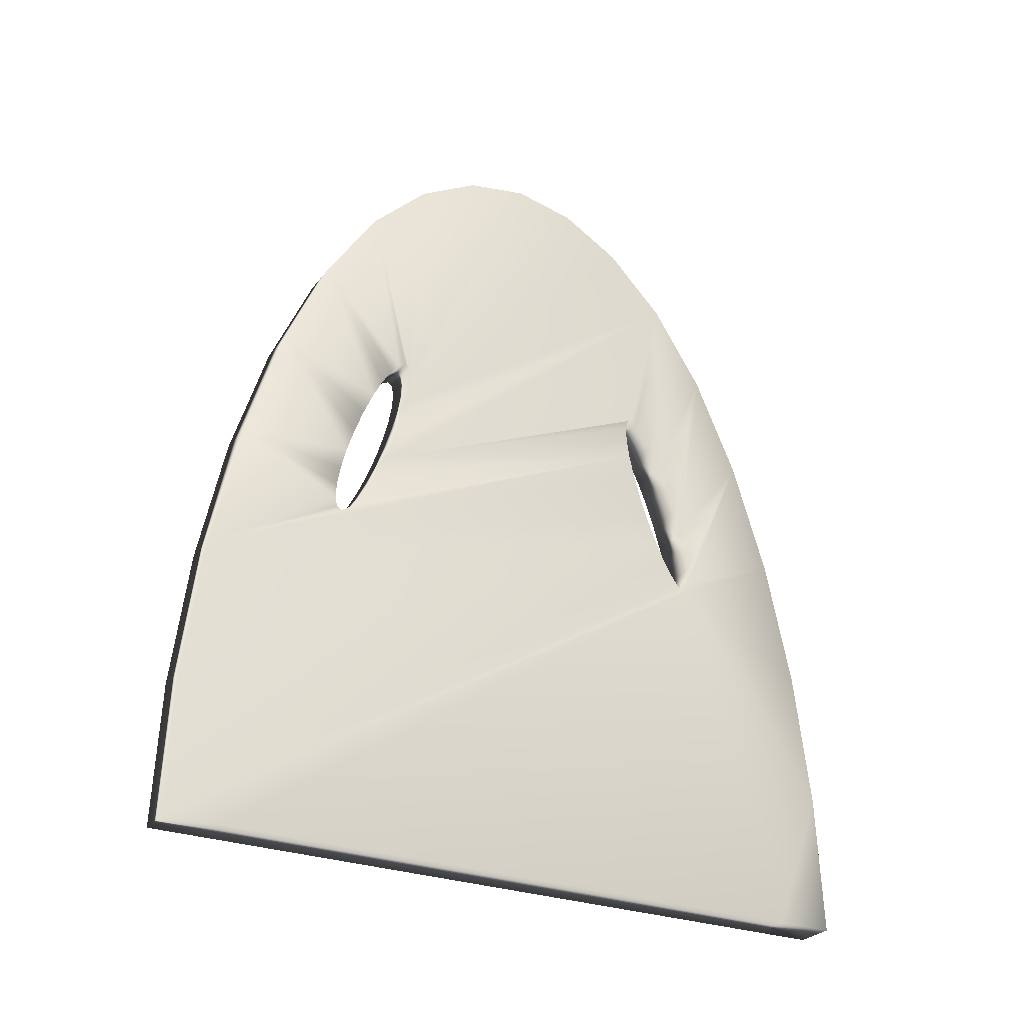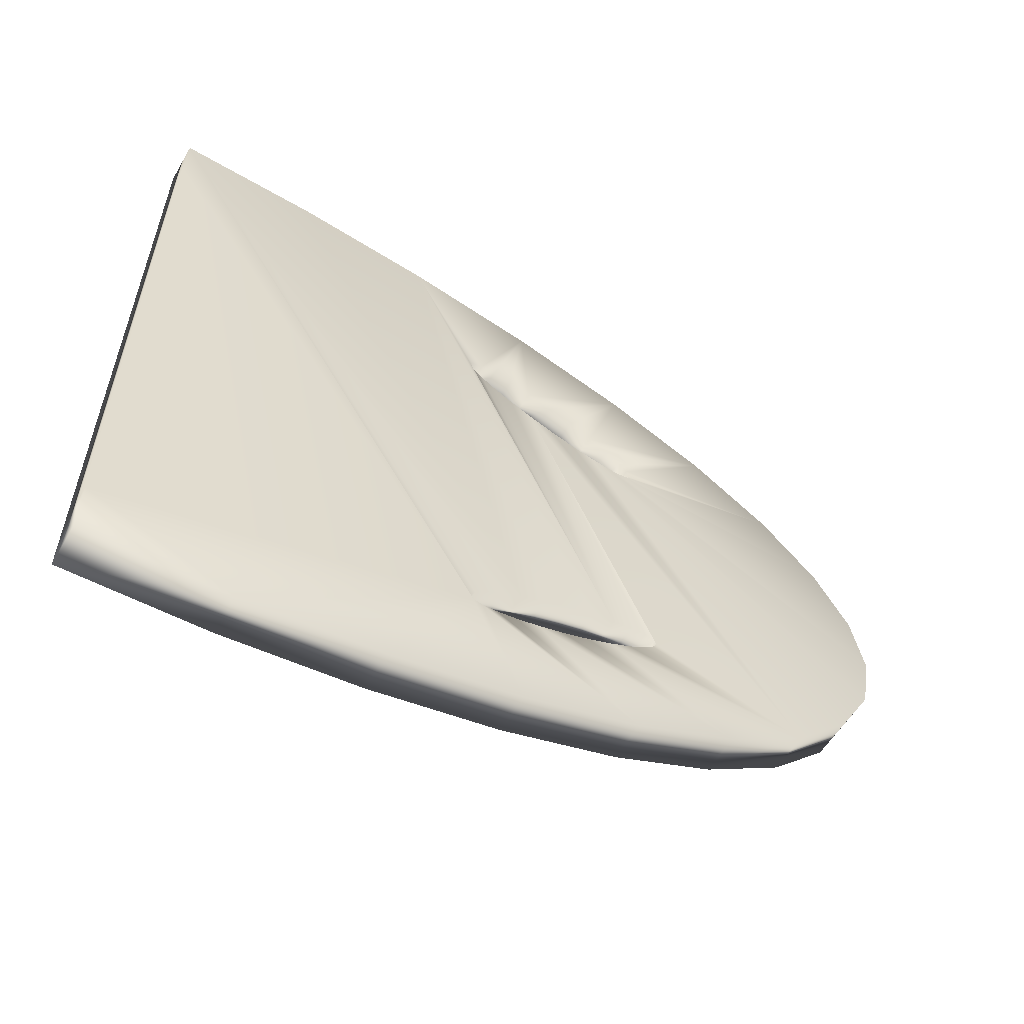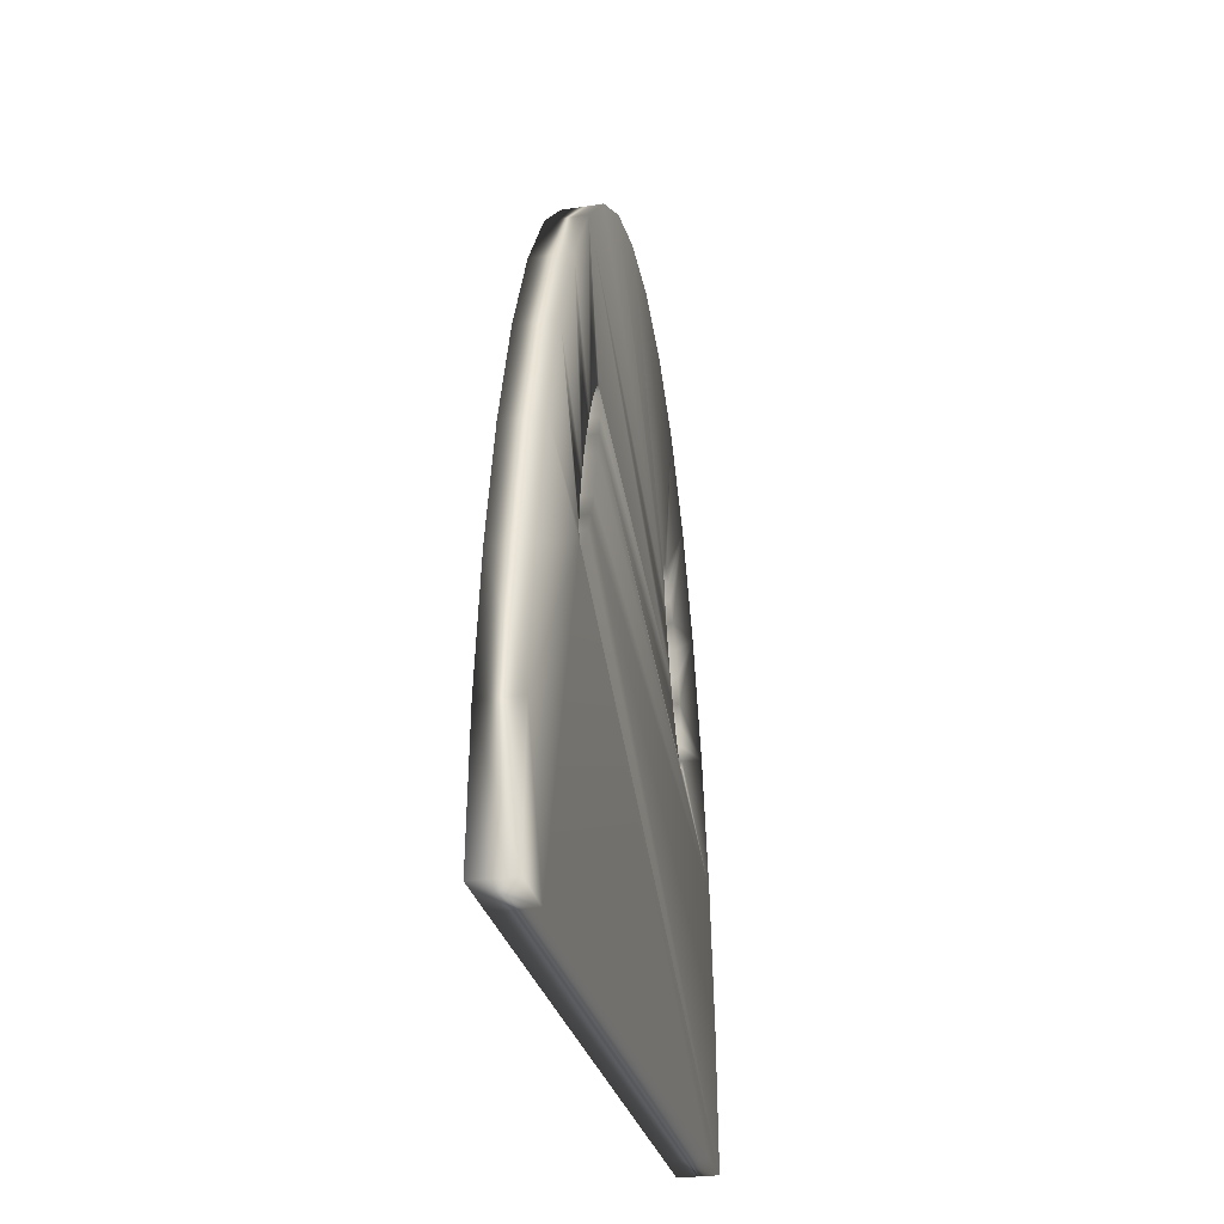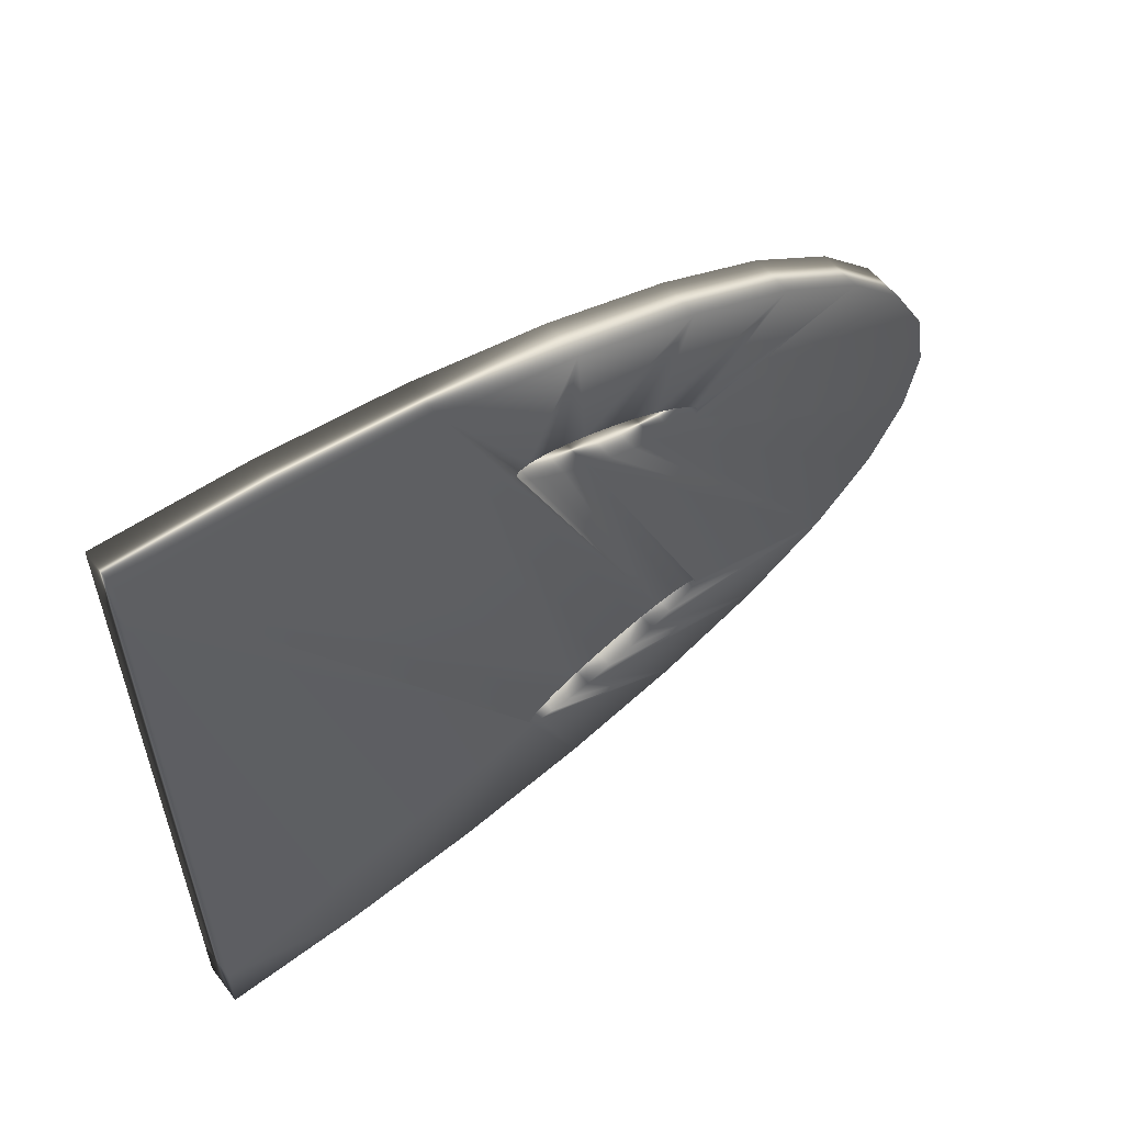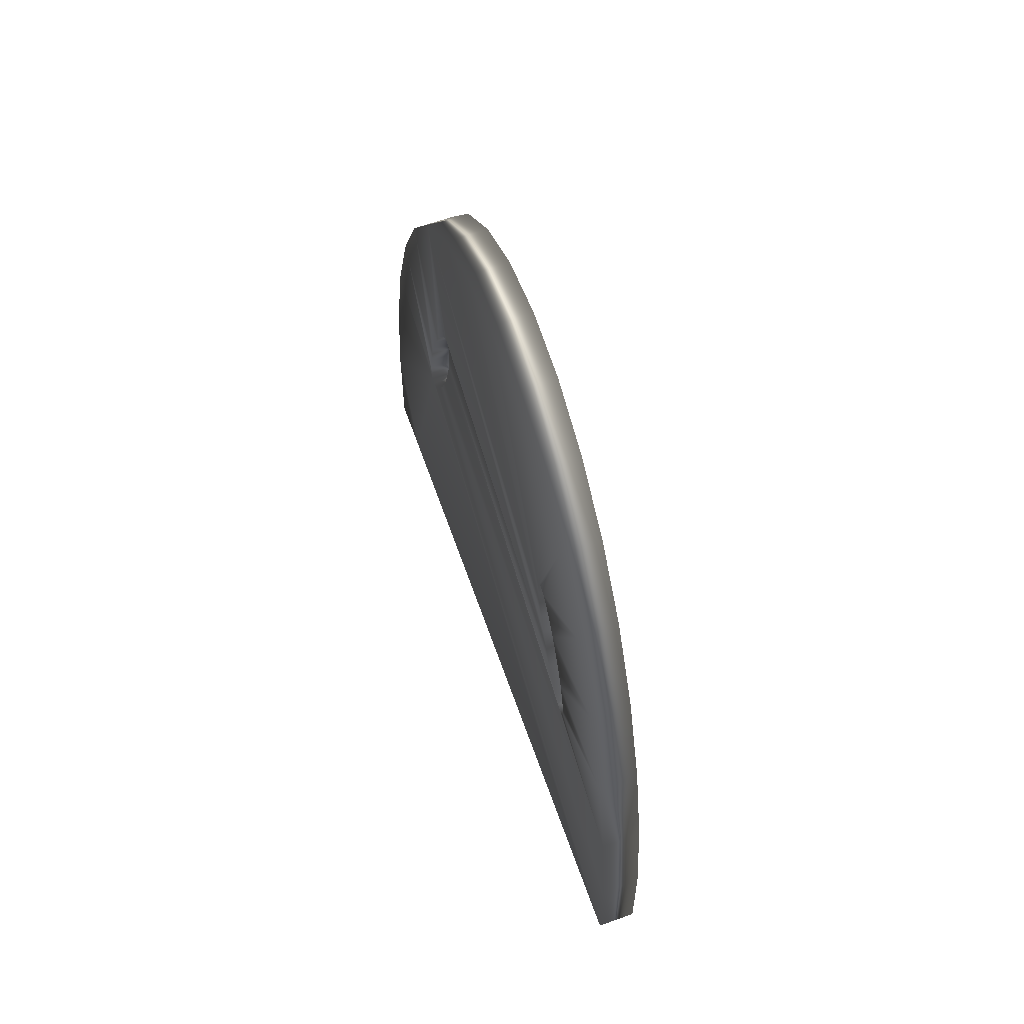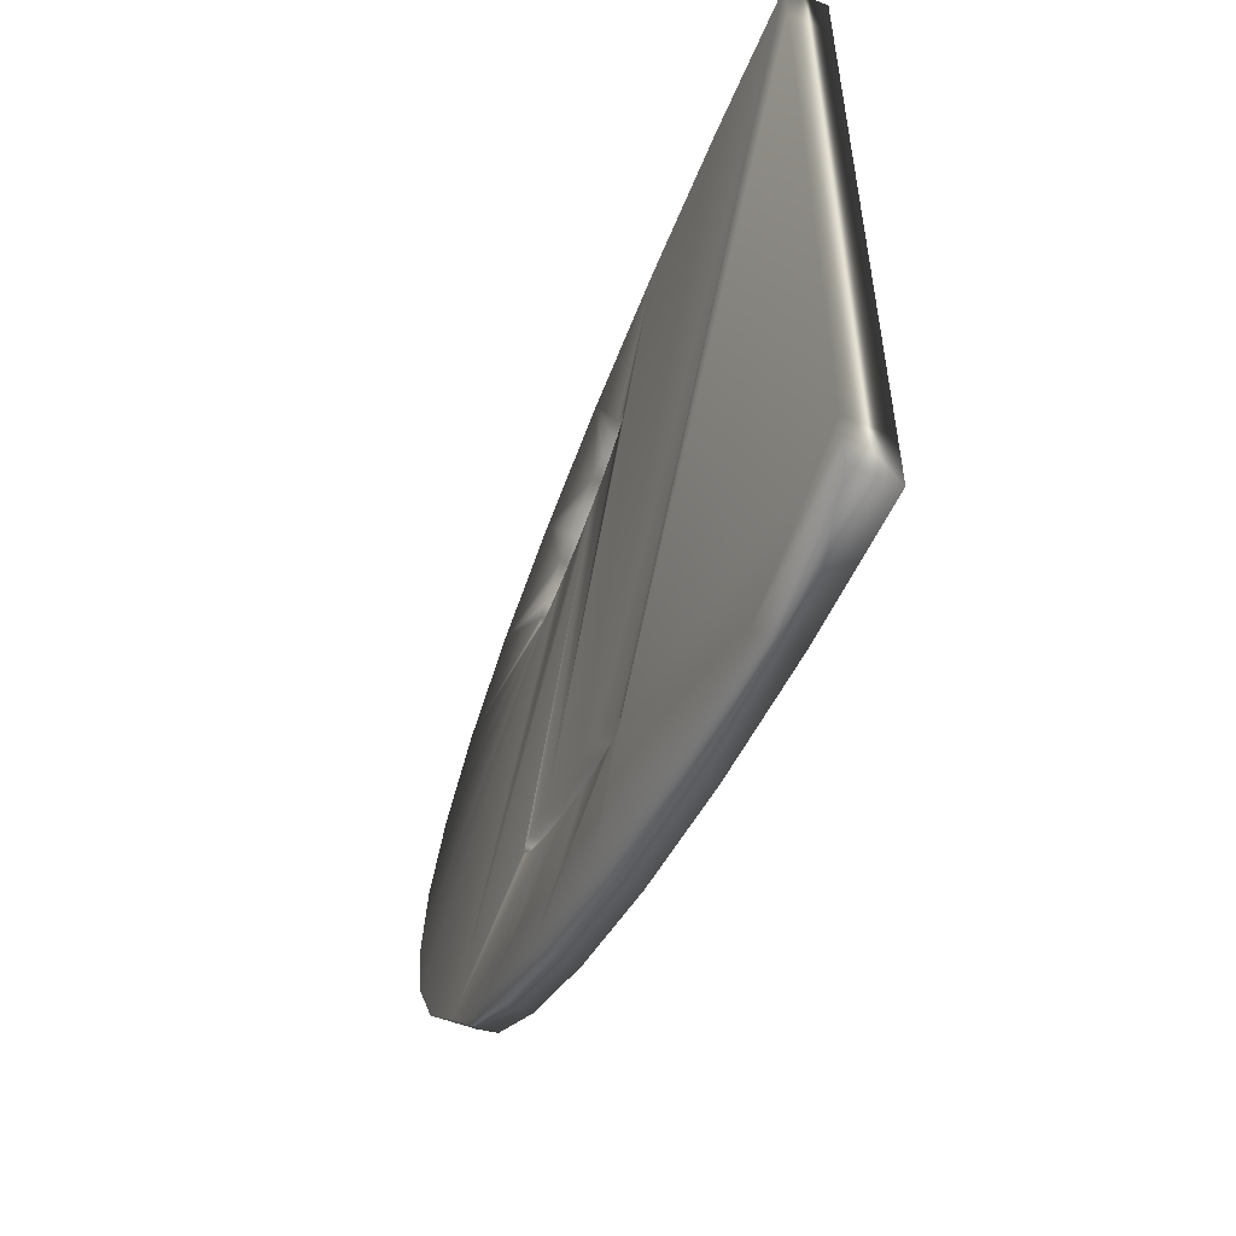
<metadata>
{"format":"obj","ext":"obj","renderer":"f3d","projection":"perspective","resolution":1024,"background":"white","views":[{"elev":-28.1,"azim":60.5,"up":"+Y"},{"elev":-57.0,"azim":59.7,"up":"+Z"},{"elev":-29.4,"azim":-167.2,"up":"+Y"},{"elev":56.9,"azim":52.9,"up":"+Z"},{"elev":65.5,"azim":-19.7,"up":"+Y"},{"elev":-53.7,"azim":-22.7,"up":"+Z"}]}
</metadata>
<code>
v 0.9149 0.3649 0.1314
v 0.9149 0.3665 0.1284
v 0.9149 0.1433 0.4879
v 0.9149 0.1433 0.4541
v 0.9149 0.1433 0.06587
v 0.9149 0.5884 0.1445
v 0.9149 0.4054 0.3605
v 0.9149 0.4214 0.3545
v 0.9149 0.3676 0.1357
v 0.9149 0.4368 0.3497
v 0.9149 0.4509 0.3462
v 0.9149 0.6251 0.1811
v 0.9149 0.6472 0.2196
v 0.9149 0.4631 0.3441
v 0.9149 0.6546 0.259
v 0.9149 0.4725 0.3436
v 0.9149 0.6472 0.2984
v 0.9149 0.6251 0.3368
v 0.9149 0.4786 0.3449
v 0.9149 0.3743 0.1408
v 0.9149 0.3843 0.1466
v 0.9149 0.5884 0.3735
v 0.9149 0.4805 0.3478
v 0.9149 0.3974 0.1528
v 0.9149 0.2314 0.4844
v 0.9149 0.3175 0.474
v 0.9149 0.413 0.159
v 0.9149 0.4297 0.1646
v 0.9149 0.4456 0.1691
v 0.9149 0.4601 0.1722
v 0.9149 0.4783 0.3521
v 0.9149 0.537 0.4065
v 0.9149 0.4722 0.3574
v 0.9149 0.4628 0.3634
v 0.9149 0.4504 0.3699
v 0.9149 0.2314 0.03359
v 0.9149 0.1433 0.03003
v 0.9149 0.3175 0.04397
v 0.9149 0.3989 0.06071
v 0.9149 0.3724 0.127
v 0.9149 0.473 0.08335
v 0.9149 0.3819 0.1273
v 0.9149 0.3943 0.1291
v 0.9149 0.4088 0.1323
v 0.9149 0.537 0.1114
v 0.9149 0.4247 0.1368
v 0.9149 0.4414 0.1424
v 0.9149 0.457 0.1486
v 0.9149 0.4701 0.1547
v 0.9149 0.4801 0.1605
v 0.9149 0.4868 0.1657
v 0.9149 0.473 0.4346
v 0.9149 0.4354 0.3764
v 0.9149 0.4194 0.3824
v 0.9149 0.404 0.3873
v 0.9149 0.3989 0.4573
v 0.9149 0.3899 0.3908
v 0.9149 0.3777 0.3929
v 0.9149 0.3682 0.3934
v 0.9149 0.4895 0.1699
v 0.9149 0.4879 0.1729
v 0.9149 0.482 0.1743
v 0.9149 0.4725 0.174
v 0.9149 0.3622 0.3921
v 0.9149 0.3904 0.3671
v 0.9149 0.378 0.3735
v 0.9149 0.3603 0.3891
v 0.9149 0.3625 0.3848
v 0.9149 0.3686 0.3795
v 0.9406 0.1433 0.03003
v 0.9406 0.1433 0.06586
v 0.9406 0.2314 0.03359
v 0.9406 0.3175 0.04397
v 0.9406 0.3989 0.06071
v 0.9406 0.473 0.08335
v 0.9406 0.537 0.1114
v 0.9406 0.5884 0.1445
v 0.9406 0.6251 0.1811
v 0.9406 0.6472 0.2196
v 0.9406 0.6546 0.259
v 0.9406 0.6472 0.2984
v 0.9406 0.6251 0.3368
v 0.9406 0.5884 0.3735
v 0.9406 0.537 0.4065
v 0.9406 0.473 0.4346
v 0.9406 0.3989 0.4573
v 0.9406 0.3175 0.474
v 0.9406 0.2314 0.4844
v 0.9406 0.1433 0.4879
v 0.9406 0.1433 0.4541
v 0.9406 0.4247 0.1368
v 0.9406 0.4414 0.1424
v 0.9406 0.4088 0.1323
v 0.9406 0.3943 0.1291
v 0.9406 0.3819 0.1273
v 0.9406 0.3724 0.127
v 0.9406 0.3665 0.1284
v 0.9406 0.3649 0.1314
v 0.9406 0.3676 0.1357
v 0.9406 0.3743 0.1408
v 0.9406 0.3843 0.1466
v 0.9406 0.3974 0.1528
v 0.9406 0.413 0.159
v 0.9406 0.4297 0.1646
v 0.9406 0.4456 0.169
v 0.9406 0.4601 0.1722
v 0.9406 0.4725 0.174
v 0.9406 0.482 0.1743
v 0.9406 0.4879 0.1729
v 0.9406 0.4895 0.1699
v 0.9406 0.4868 0.1657
v 0.9406 0.4801 0.1605
v 0.9406 0.4701 0.1547
v 0.9406 0.457 0.1486
v 0.9406 0.3904 0.3671
v 0.9406 0.4054 0.3605
v 0.9406 0.378 0.3735
v 0.9406 0.3686 0.3795
v 0.9406 0.3625 0.3848
v 0.9406 0.3603 0.3891
v 0.9406 0.3622 0.3921
v 0.9406 0.3682 0.3934
v 0.9406 0.3777 0.3929
v 0.9406 0.3899 0.3908
v 0.9406 0.404 0.3873
v 0.9406 0.4194 0.3824
v 0.9406 0.4354 0.3764
v 0.9406 0.4504 0.3699
v 0.9406 0.4628 0.3634
v 0.9406 0.4722 0.3574
v 0.9406 0.4783 0.3521
v 0.9406 0.4805 0.3478
v 0.9406 0.4786 0.3449
v 0.9406 0.4725 0.3436
v 0.9406 0.4631 0.3441
v 0.9406 0.4509 0.3462
v 0.9406 0.4368 0.3497
v 0.9406 0.4214 0.3545
f 106 117 118
f 119 106 118
f 120 106 119
f 87 106 120
f 121 87 120
f 115 117 106
f 116 115 106
f 122 87 121
f 86 87 122
f 107 116 106
f 108 116 107
f 109 116 108
f 110 116 109
f 77 116 110
f 111 77 110
f 123 86 122
f 124 86 123
f 125 86 124
f 85 86 125
f 126 85 125
f 127 85 126
f 128 85 127
f 84 85 128
f 112 77 111
f 113 77 112
f 114 77 113
f 76 77 114
f 92 76 114
f 91 76 92
f 93 76 91
f 75 76 93
f 94 75 93
f 95 75 94
f 96 75 95
f 74 75 96
f 97 74 96
f 73 74 97
f 72 73 97
f 71 72 97
f 70 72 71
f 129 84 128
f 130 84 129
f 131 84 130
f 83 84 131
f 132 83 131
f 105 106 87
f 104 105 87
f 103 104 87
f 102 103 87
f 88 102 87
f 89 102 88
f 101 102 89
f 133 83 132
f 82 83 133
f 100 101 89
f 99 100 89
f 134 82 133
f 81 82 134
f 80 81 134
f 135 80 134
f 79 80 135
f 136 79 135
f 78 79 136
f 77 78 136
f 137 77 136
f 138 77 137
f 98 99 89
f 116 77 138
f 90 71 97
f 89 90 97
f 97 98 89
f 116 138 8
f 7 116 8
f 138 137 10
f 8 138 10
f 137 136 11
f 10 137 11
f 136 135 14
f 11 136 14
f 135 134 16
f 14 135 16
f 134 133 19
f 16 134 19
f 133 132 23
f 19 133 23
f 132 131 31
f 23 132 31
f 131 130 33
f 31 131 33
f 130 129 34
f 33 130 34
f 129 128 35
f 34 129 35
f 128 127 53
f 35 128 53
f 127 126 54
f 53 127 54
f 126 125 55
f 54 126 55
f 125 124 57
f 55 125 57
f 124 123 58
f 57 124 58
f 123 122 59
f 58 123 59
f 122 121 64
f 59 122 64
f 121 120 67
f 64 121 67
f 120 119 68
f 67 120 68
f 119 118 69
f 68 119 69
f 118 117 66
f 69 118 66
f 117 115 65
f 66 117 65
f 115 116 7
f 65 115 7
f 92 114 48
f 47 92 48
f 114 113 49
f 48 114 49
f 113 112 50
f 49 113 50
f 112 111 51
f 50 112 51
f 111 110 60
f 51 111 60
f 110 109 61
f 60 110 61
f 109 108 62
f 61 109 62
f 108 107 63
f 62 108 63
f 107 106 30
f 63 107 30
f 106 105 29
f 30 106 29
f 105 104 28
f 29 105 28
f 104 103 27
f 28 104 27
f 103 102 24
f 27 103 24
f 102 101 21
f 24 102 21
f 101 100 20
f 21 101 20
f 100 99 9
f 20 100 9
f 99 98 1
f 9 99 1
f 98 97 2
f 1 98 2
f 97 96 40
f 2 97 40
f 96 95 42
f 40 96 42
f 95 94 43
f 42 95 43
f 94 93 44
f 43 94 44
f 93 91 46
f 44 93 46
f 91 92 47
f 46 91 47
f 71 90 4
f 5 71 4
f 90 89 3
f 4 90 3
f 89 88 25
f 3 89 25
f 88 87 26
f 25 88 26
f 87 86 56
f 26 87 56
f 86 85 52
f 56 86 52
f 85 84 32
f 52 85 32
f 84 83 22
f 32 84 22
f 83 82 18
f 22 83 18
f 82 81 17
f 18 82 17
f 81 80 15
f 17 81 15
f 80 79 13
f 15 80 13
f 79 78 12
f 13 79 12
f 78 77 6
f 12 78 6
f 77 76 45
f 6 77 45
f 76 75 41
f 45 76 41
f 75 74 39
f 41 75 39
f 74 73 38
f 39 74 38
f 73 72 36
f 38 73 36
f 72 70 37
f 36 72 37
f 70 71 5
f 37 70 5
f 30 69 66
f 68 69 30
f 67 68 30
f 26 67 30
f 64 67 26
f 65 30 66
f 7 30 65
f 59 64 26
f 56 59 26
f 63 30 7
f 62 63 7
f 61 62 7
f 60 61 7
f 6 60 7
f 51 60 6
f 58 59 56
f 57 58 56
f 55 57 56
f 52 55 56
f 54 55 52
f 53 54 52
f 35 53 52
f 32 35 52
f 50 51 6
f 49 50 6
f 48 49 6
f 45 48 6
f 47 48 45
f 46 47 45
f 44 46 45
f 41 44 45
f 43 44 41
f 42 43 41
f 40 42 41
f 39 40 41
f 2 40 39
f 38 2 39
f 36 2 38
f 5 2 36
f 37 5 36
f 34 35 32
f 33 34 32
f 31 33 32
f 22 31 32
f 23 31 22
f 29 26 30
f 28 26 29
f 27 26 28
f 24 26 27
f 25 26 24
f 3 25 24
f 21 3 24
f 19 23 22
f 18 19 22
f 20 3 21
f 9 3 20
f 16 19 18
f 17 16 18
f 15 16 17
f 14 16 15
f 13 14 15
f 11 14 13
f 12 11 13
f 6 11 12
f 10 11 6
f 8 10 6
f 1 3 9
f 7 8 6
f 4 2 5
f 3 2 4
f 2 3 1

</code>
